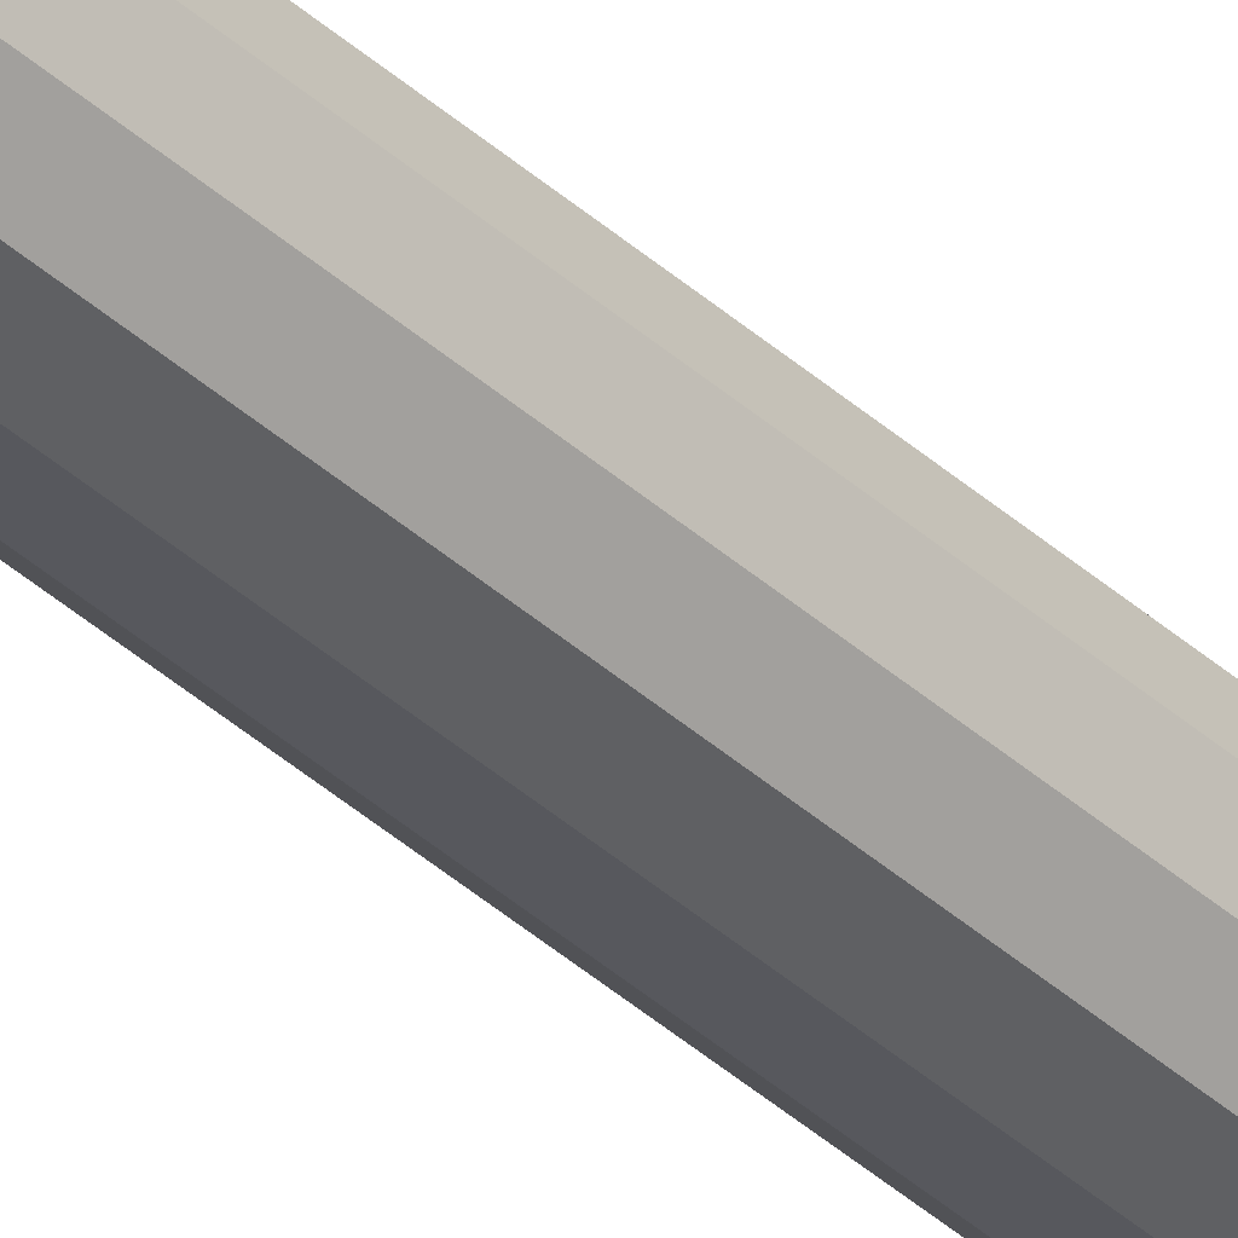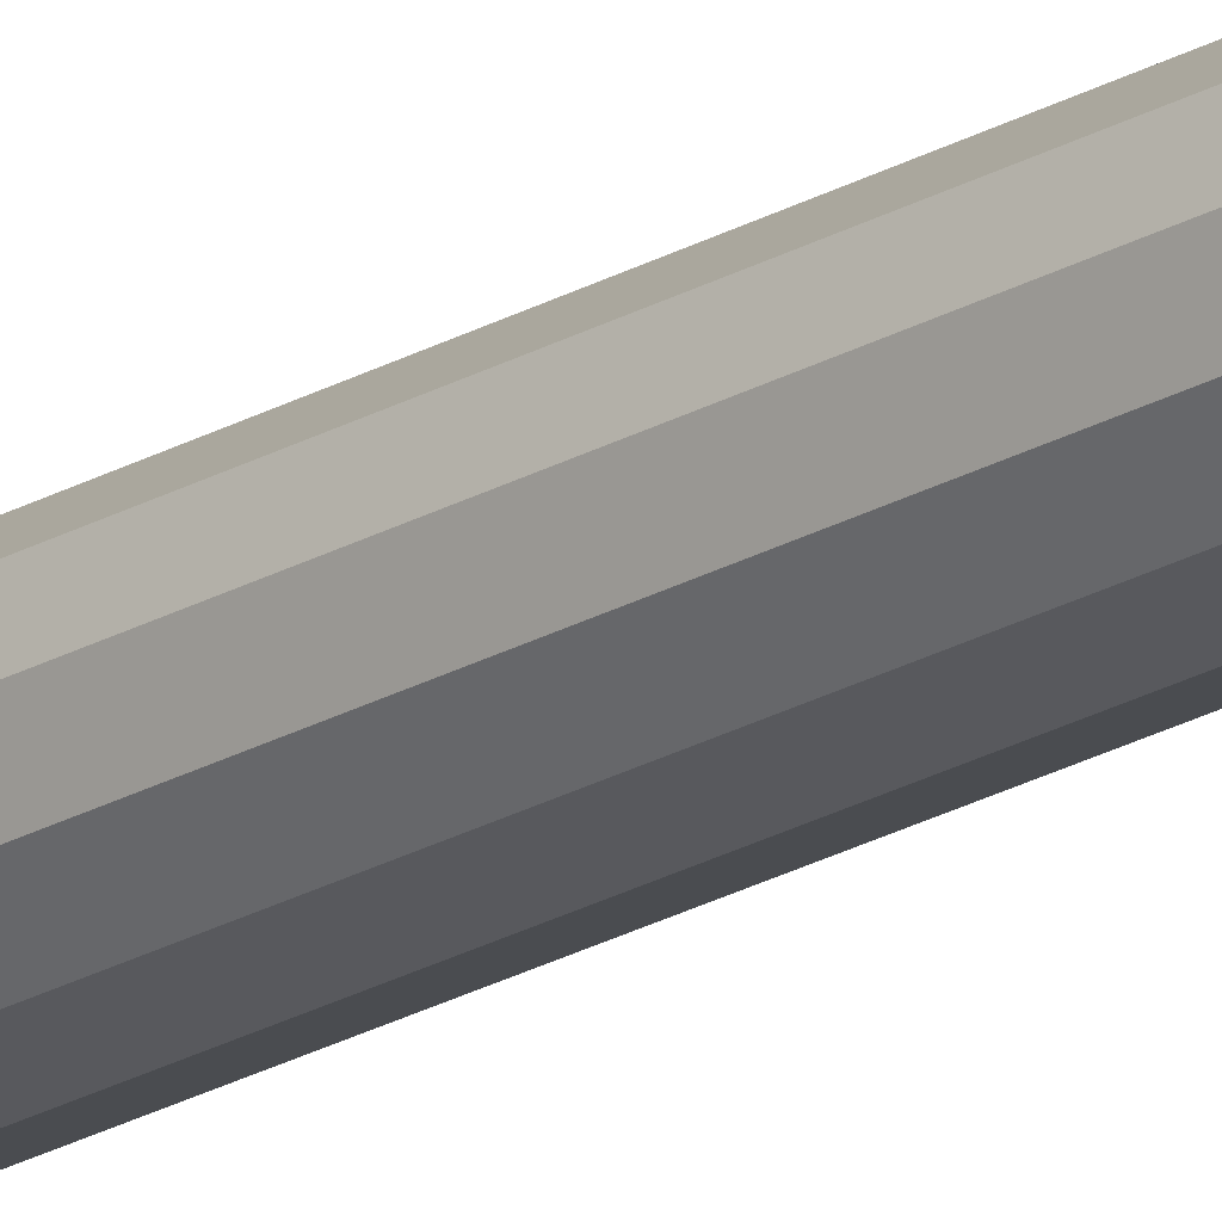
<metadata>
{"format":"obj","ext":"obj","renderer":"f3d","projection":"perspective","resolution":1024,"background":"white","views":[{"elev":-39.4,"azim":-138.2,"up":"+Y"},{"elev":-21.5,"azim":-43.7,"up":"+Y"}]}
</metadata>
<code>
o Main_Insertion_Link_3_Main_Insertion_Link.003
v 0 -0.004193 0.0398
v -0.0021 -0.003566 0.4066
v -0.0021 -0.00363 0.0398
v -0.003637 -0.002028 0.4066
v -0.003637 -0.002093 0.0398
v -0.0042 7.2e-05 0.4066
v -0.0042 7e-06 0.0398
v -0.003637 0.002172 0.4066
v -0.003637 0.002107 0.0398
v -0.0021 0.003709 0.4066
v -0.0021 0.003644 0.0398
v 0 0.004272 0.4066
v 0 0.004207 0.0398
v 0.0021 0.003709 0.4066
v 0.0021 0.003644 0.0398
v 0.003637 0.002172 0.4066
v 0.003637 0.002107 0.0398
v 0.0042 7.2e-05 0.4066
v 0.0042 7e-06 0.0398
v 0.003637 -0.002028 0.4066
v 0.003637 -0.002093 0.0398
v 0.0021 -0.003566 0.4066
v 0.0021 -0.00363 0.0398
v 0 -0.004128 0.4066
v 0 7.2e-05 0.4066
v 0 -0.005693 0.0383
v -0.00285 -0.00493 0.0383
v -0.004936 -0.002843 0.0383
v -0.0057 7e-06 0.0383
v -0.004936 0.002857 0.0383
v -0.00285 0.004943 0.0383
v 0 0.005707 0.0383
v 0.00285 0.004943 0.0383
v 0.004936 0.002857 0.0383
v 0.0057 7e-06 0.0383
v 0.004936 -0.002843 0.0383
v 0.00285 -0.00493 0.0383
f 1 2 3
f 3 2 4
f 3 4 5
f 5 4 6
f 5 6 7
f 7 6 8
f 7 8 9
f 9 8 10
f 9 10 11
f 11 10 12
f 11 12 13
f 13 12 14
f 13 14 15
f 15 14 16
f 15 16 17
f 17 16 18
f 17 18 19
f 19 18 20
f 19 20 21
f 21 20 22
f 21 22 23
f 23 22 24
f 23 24 1
f 1 24 2
f 16 14 25
f 25 14 12
f 25 12 10
f 22 20 25
f 25 20 18
f 25 18 16
f 4 2 25
f 25 2 24
f 25 24 22
f 10 8 25
f 25 8 6
f 25 6 4
f 26 3 27
f 27 3 5
f 27 5 28
f 28 5 7
f 28 7 29
f 29 7 9
f 29 9 30
f 30 9 11
f 30 11 31
f 31 11 13
f 31 13 32
f 32 13 15
f 32 15 33
f 33 15 17
f 33 17 34
f 34 17 19
f 34 19 35
f 35 19 21
f 35 21 36
f 36 21 23
f 36 23 37
f 37 23 1
f 37 1 26
f 26 1 3

</code>
